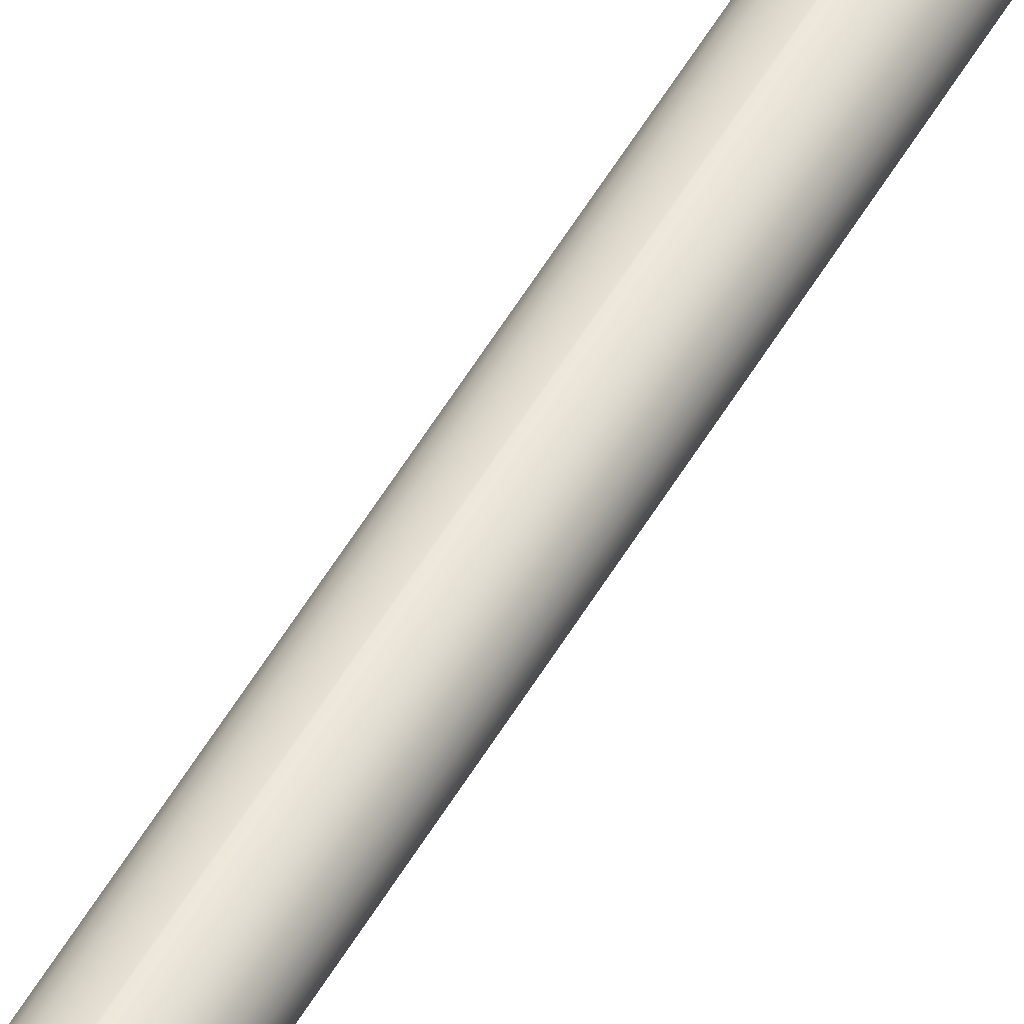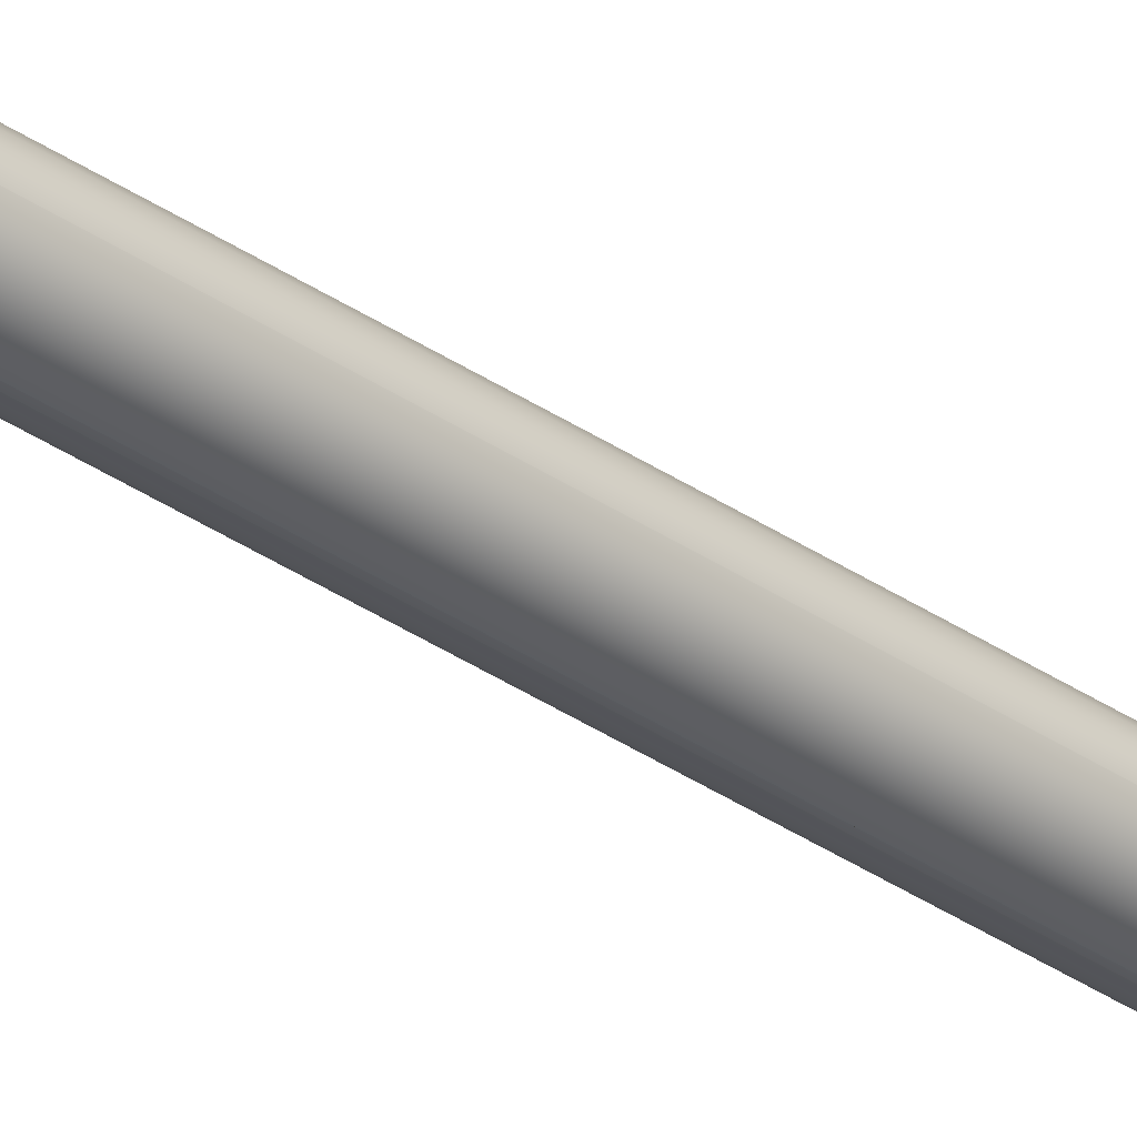
<metadata>
{"format":"obj","ext":"obj","renderer":"f3d","projection":"perspective","resolution":1024,"background":"white","views":[{"elev":48.1,"azim":27.6,"up":"+Y"},{"elev":-33.4,"azim":46.4,"up":"+Y"}]}
</metadata>
<code>
g arrow_Main-Default_Material
v 0.001294 -0.00483 1
v -0.001294 -0.00483 1
v 0 -0.005 1
v -0.0025 -0.00433 1
v 0.0025 -0.00433 1
v -0.003536 -0.003536 1
v 0.003536 -0.003536 1
v -0.00433 -0.0025 1
v 0.00433 -0.0025 1
v -0.00483 -0.001294 1
v 0.00483 -0.001294 1
v -0.005 -0 1
v 0.005 0 1
v -0.00483 0.001294 1
v 0.00483 0.001294 1
v -0.00433 0.0025 1
v 0.00433 0.0025 1
v -0.003536 0.003536 1
v 0.003536 0.003536 1
v -0.0025 0.00433 1
v 0.0025 0.00433 1
v -0.001294 0.00483 1
v 0.001294 0.00483 1
v 0 0.005 1
v -0.001294 -0.00483 -0
v 0.001294 -0.00483 -0
v 0 -0.005 -0
v -0.0025 -0.00433 -0
v 0.0025 -0.00433 -0
v -0.003536 -0.003536 -0
v 0.003536 -0.003536 -0
v -0.00433 -0.0025 -0
v 0.00433 -0.0025 -0
v -0.00483 -0.001294 -0
v 0.00483 -0.001294 -0
v -0.005 -0 -0
v 0.005 0 -0
v -0.00483 0.001294 -0
v 0.00483 0.001294 -0
v -0.00433 0.0025 -0
v 0.00433 0.0025 -0
v -0.003536 0.003536 -0
v 0.003536 0.003536 -0
v -0.0025 0.00433 -0
v 0.0025 0.00433 -0
v -0.001294 0.00483 -0
v 0.001294 0.00483 -0
v 0 0.005 -0
v 0 0.005 0.98
v -0.001 0.005 1
v -0.001 0.005 0.98
v 0 0.005 1
v 0.001 0.005 0.98
v 0 0.005 1
v 0 0.005 0.98
v 0.001 0.005 1
v 0.005 0.001 0.98
v 0.005 0 1
v 0.005 0.001 1
v 0.005 0 0.98
v -0.005 -0 0.98
v -0.005 0.001 1
v -0.005 -0 1
v -0.005 0.001 0.98
v 0.005 0 0.98
v 0.005 -0.001 1
v 0.005 0 1
v 0.005 -0.001 0.98
v -0.001 -0.005 0.98
v 0.001 -0.015 1
v -0.001 -0.015 1
v 0 -0.005 0.98
v 0.001 -0.005 0.98
v 0.001 -0.005 1
v 0 -0.005 0.98
v 0 -0.005 1
v 0.001 -0.005 0.98
v 0 -0.005 1
v -0.001 -0.005 0.98
v -0.001 -0.005 1
v 0 -0.005 0.98
v -0.005 -0.001 1
v -0.015 -0.001 1
v -0.005 -0.001 0.98
v -0.005 -0.001 0.98
v -0.005 -0 1
v -0.005 -0.001 1
v -0.005 -0 0.98
f 1 2 3
f 2 1 4
f 4 1 5
f 4 5 6
f 6 5 7
f 6 7 8
f 8 7 9
f 8 9 10
f 10 9 11
f 10 11 12
f 12 11 13
f 12 13 14
f 14 13 15
f 14 15 16
f 16 15 17
f 16 17 18
f 18 17 19
f 18 19 20
f 20 19 21
f 20 21 22
f 22 21 23
f 22 23 24
f 25 26 27
f 26 25 28
f 26 28 29
f 29 28 30
f 29 30 31
f 31 30 32
f 31 32 33
f 33 32 34
f 33 34 35
f 35 34 36
f 35 36 37
f 37 36 38
f 37 38 39
f 39 38 40
f 39 40 41
f 41 40 42
f 41 42 43
f 43 42 44
f 43 44 45
f 45 44 46
f 45 46 47
f 47 46 48
f 49 50 51
f 50 49 52
f 53 54 55
f 54 53 56
f 57 58 59
f 58 57 60
f 61 62 63
f 62 61 64
f 65 66 67
f 66 65 68
f 69 70 71
f 70 69 72
f 70 72 73
f 74 75 76
f 75 74 77
f 78 79 80
f 79 78 81
f 82 83 84
f 85 86 87
f 86 85 88
g arrow_Main-Material1
v -0.001 0.005 0.98
v -0.001 0.005 1
v -0.001 0.015 1
v 0.001 0.015 1
v -0.001 0.005 0.98
v -0.001 0.015 1
v 0 0.005 0.98
v 0.001 0.005 0.98
v 0.001 0.015 1
v 0 0.005 1
v 0.001 0.005 1
v -0.001 0.005 1
v -0.001 0.015 1
v 0.001 0.005 0.98
v 0.001 0.015 1
v 0.001 0.005 1
v 0.015 0.001 1
v 0.005 0.001 0.98
v 0.005 0.001 1
v 0.005 -0.001 0.98
v 0.015 0.001 1
v 0.015 -0.001 1
v 0.005 0.001 0.98
v 0.005 0 0.98
v 0.015 0.001 1
v 0.005 -0.001 1
v 0.015 -0.001 1
v 0.005 0 1
v 0.005 0.001 1
v -0.005 0.001 0.98
v -0.015 0.001 1
v -0.005 0.001 1
v -0.005 0.001 0.98
v -0.015 -0.001 1
v -0.015 0.001 1
v -0.005 -0.001 0.98
v -0.005 -0 0.98
v -0.005 -0 1
v -0.015 -0.001 1
v -0.005 -0.001 1
v -0.015 0.001 1
v -0.005 0.001 1
v 0.015 -0.001 1
v 0.005 -0.001 1
v 0.005 -0.001 0.98
v 0.001 -0.005 0.98
v 0.001 -0.005 1
v 0.001 -0.015 1
v 0.001 -0.005 1
v -0.001 -0.015 1
v 0.001 -0.015 1
v -0.001 -0.005 1
v 0 -0.005 1
v -0.001 -0.005 0.98
v -0.001 -0.015 1
v -0.001 -0.005 1
f 89 90 91
f 92 93 94
f 93 92 95
f 95 92 96
f 97 98 99
f 98 97 100
f 100 97 101
f 102 103 104
f 105 106 107
f 108 109 110
f 109 108 111
f 111 108 112
f 113 114 115
f 114 113 116
f 116 113 117
f 118 119 120
f 121 122 123
f 122 121 124
f 124 121 125
f 126 127 128
f 127 126 129
f 129 126 130
f 131 132 133
f 134 135 136
f 137 138 139
f 138 137 140
f 140 137 141
f 142 143 144
g arrow_Main-Material2
v 0.0025 0.00433 1
v 0.001294 0.00483 -0
v 0.001294 0.00483 1
v 0.0025 0.00433 -0
v 0.003536 0.003536 1
v 0.0025 0.00433 -0
v 0.0025 0.00433 1
v 0.003536 0.003536 -0
v 0.00433 0.0025 -0
v 0.003536 0.003536 1
v 0.00433 0.0025 1
v 0.003536 0.003536 -0
v 0.00483 0.001294 -0
v 0.00433 0.0025 1
v 0.00483 0.001294 1
v 0.00433 0.0025 -0
v 0.00433 -0.0025 -0
v 0.00483 -0.001294 1
v 0.00433 -0.0025 1
v 0.00483 -0.001294 -0
v 0.003536 -0.003536 -0
v 0.00433 -0.0025 1
v 0.003536 -0.003536 1
v 0.00433 -0.0025 -0
v 0.003536 -0.003536 -0
v 0.0025 -0.00433 1
v 0.0025 -0.00433 -0
v 0.003536 -0.003536 1
v 0.0025 -0.00433 -0
v 0.001294 -0.00483 1
v 0.001294 -0.00483 -0
v 0.0025 -0.00433 1
v 0 -0.005 -0
v 0 -0.005 0.98
v 0 -0.005 0.01
v 0.001294 -0.00483 -0
v 0 -0.005 1
v 0.001294 -0.00483 1
v 0 -0.005 -0
v -0.001294 -0.00483 1
v -0.001294 -0.00483 -0
v 0 -0.005 0.01
v 0 -0.005 1
v 0 -0.005 0.98
v -0.001294 -0.00483 -0
v -0.0025 -0.00433 1
v -0.0025 -0.00433 -0
v -0.001294 -0.00483 1
v -0.0025 -0.00433 -0
v -0.003536 -0.003536 1
v -0.003536 -0.003536 -0
v -0.0025 -0.00433 1
v -0.00433 -0.0025 -0
v -0.003536 -0.003536 1
v -0.00433 -0.0025 1
v -0.003536 -0.003536 -0
v -0.00483 -0.001294 -0
v -0.00433 -0.0025 1
v -0.00483 -0.001294 1
v -0.00433 -0.0025 -0
v -0.005 -0 0.98
v -0.00483 -0.001294 1
v -0.005 -0 1
v -0.00483 -0.001294 -0
v -0.005 -0 -0
v -0.00483 0.001294 -0
v -0.005 -0 1
v -0.00483 0.001294 1
v -0.005 -0 0.98
v -0.005 -0 -0
v -0.00433 0.0025 -0
v -0.00483 0.001294 1
v -0.00433 0.0025 1
v -0.00483 0.001294 -0
v -0.003536 0.003536 -0
v -0.00433 0.0025 1
v -0.003536 0.003536 1
v -0.00433 0.0025 -0
v -0.0025 0.00433 1
v -0.003536 0.003536 -0
v -0.003536 0.003536 1
v -0.0025 0.00433 -0
v -0.001294 0.00483 1
v -0.0025 0.00433 -0
v -0.0025 0.00433 1
v -0.001294 0.00483 -0
v 0.00483 -0.001294 -0
v 0.005 0 1
v 0.00483 -0.001294 1
v 0.005 0 0.98
v 0.005 0 0.01
v 0.005 0 -0
v 0.005 0 0.98
v 0.00483 0.001294 1
v 0.005 0 1
v 0.00483 0.001294 -0
v 0.005 0 0.01
v 0.005 0 -0
v 0 0.005 1
v -0.001294 0.00483 -0
v -0.001294 0.00483 1
v 0 0.005 -0
v 0 0.005 0.98
v 0 0.005 0.01
v 0.001294 0.00483 1
v 0 0.005 0.98
v 0 0.005 1
v 0 0.005 0.01
v 0 0.005 -0
v 0.001294 0.00483 -0
f 145 146 147
f 146 145 148
f 149 150 151
f 150 149 152
f 153 154 155
f 154 153 156
f 157 158 159
f 158 157 160
f 161 162 163
f 162 161 164
f 165 166 167
f 166 165 168
f 169 170 171
f 170 169 172
f 173 174 175
f 174 173 176
f 177 178 179
f 178 177 180
f 178 180 181
f 181 180 182
f 183 184 185
f 184 183 186
f 186 187 184
f 187 186 188
f 189 190 191
f 190 189 192
f 193 194 195
f 194 193 196
f 197 198 199
f 198 197 200
f 201 202 203
f 202 201 204
f 205 206 207
f 206 205 208
f 208 205 209
f 210 211 212
f 211 210 213
f 213 210 214
f 215 216 217
f 216 215 218
f 219 220 221
f 220 219 222
f 223 224 225
f 224 223 226
f 227 228 229
f 228 227 230
f 231 232 233
f 232 231 234
f 234 231 235
f 235 231 236
f 237 238 239
f 238 237 240
f 240 237 241
f 240 241 242
f 243 244 245
f 244 243 246
f 246 243 247
f 246 247 248
f 249 250 251
f 250 249 252
f 252 249 253
f 253 249 254
g arrow_Main-Metal_Aluminum_Anodized
v 0 0 -0.02
v 0 -0.015 0.01
v -0.015 -0 0.01
v 0 0 -0.02
v 0.015 0 0.01
v 0 -0.015 0.01
v 0 0 -0.02
v 0 0.015 0.01
v 0.015 0 0.01
v 0.015 0 0.01
v -0.015 -0 0.01
v 0 -0.015 0.01
v 0 0.015 0.01
v 0 0 -0.02
v -0.015 -0 0.01
v 0 0.015 0.01
f 255 256 257
f 258 259 260
f 261 262 263
f 264 265 266
f 265 264 267
f 268 269 270

</code>
